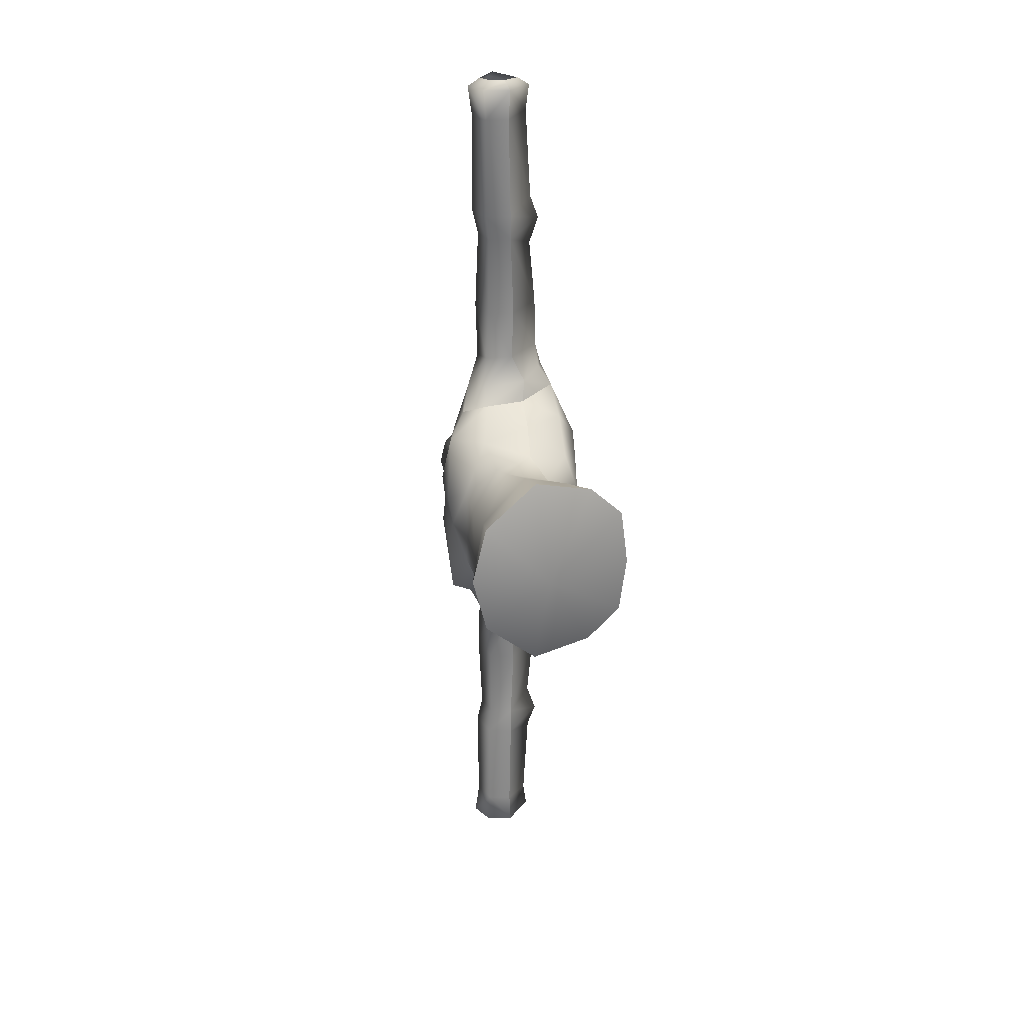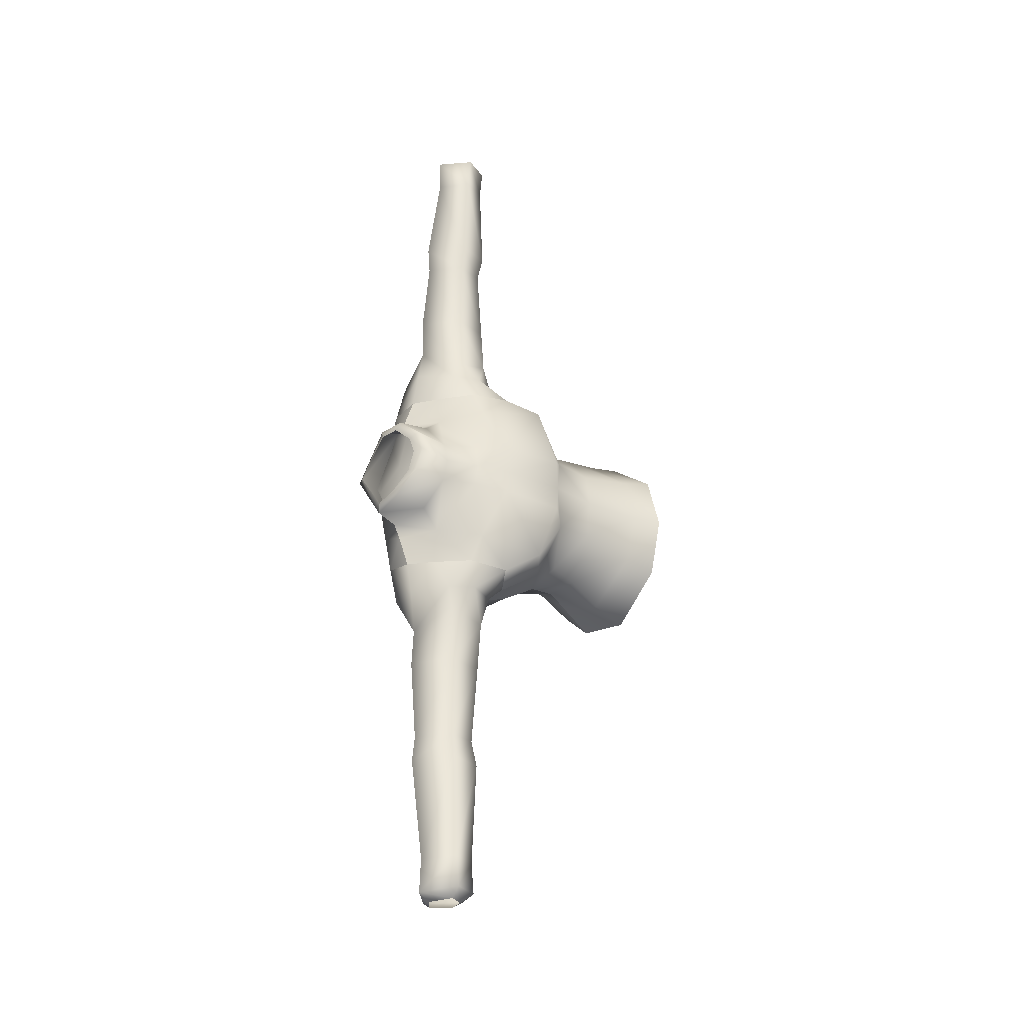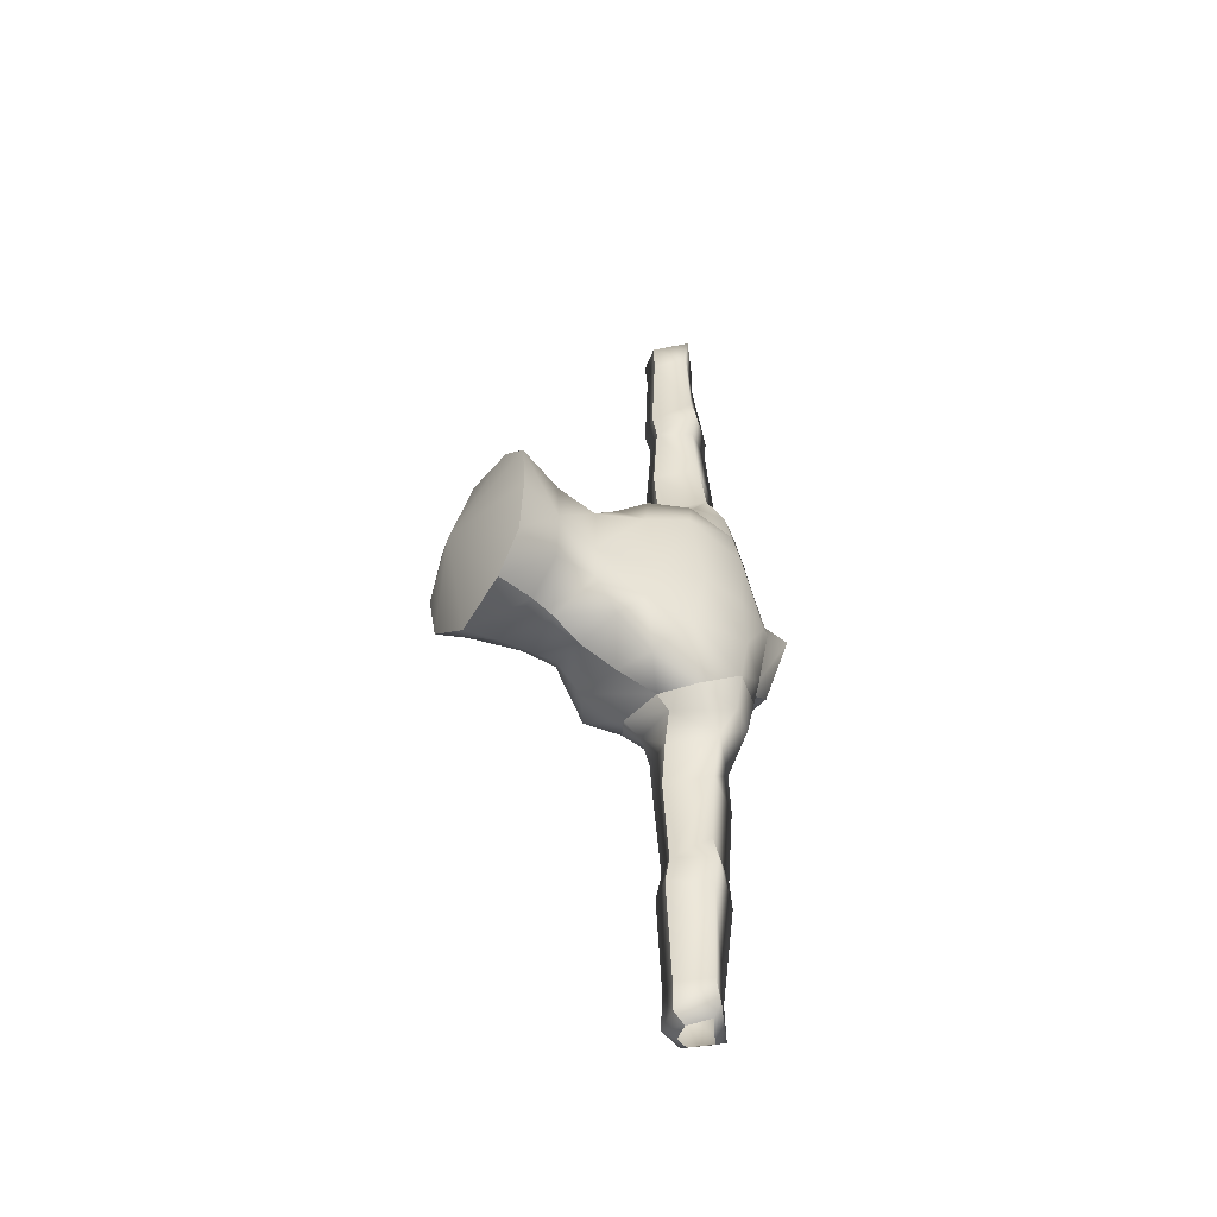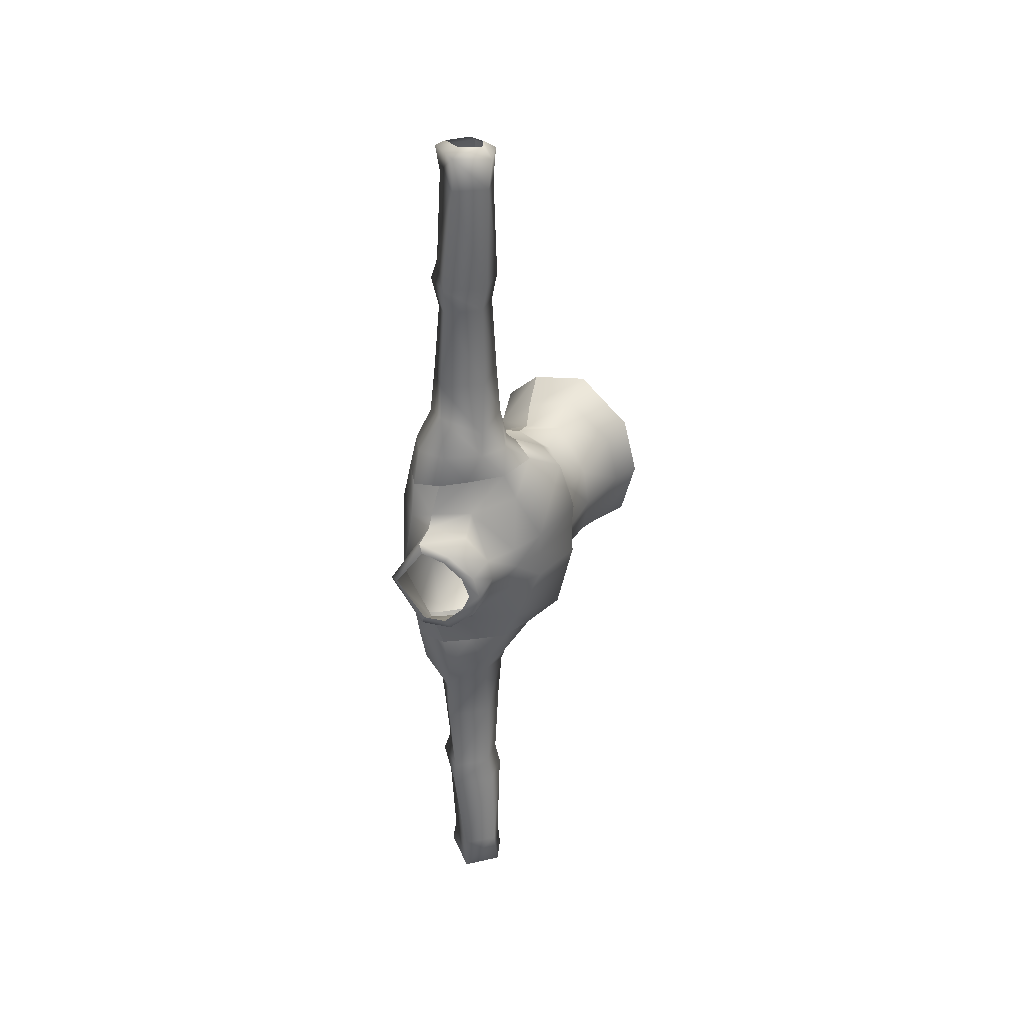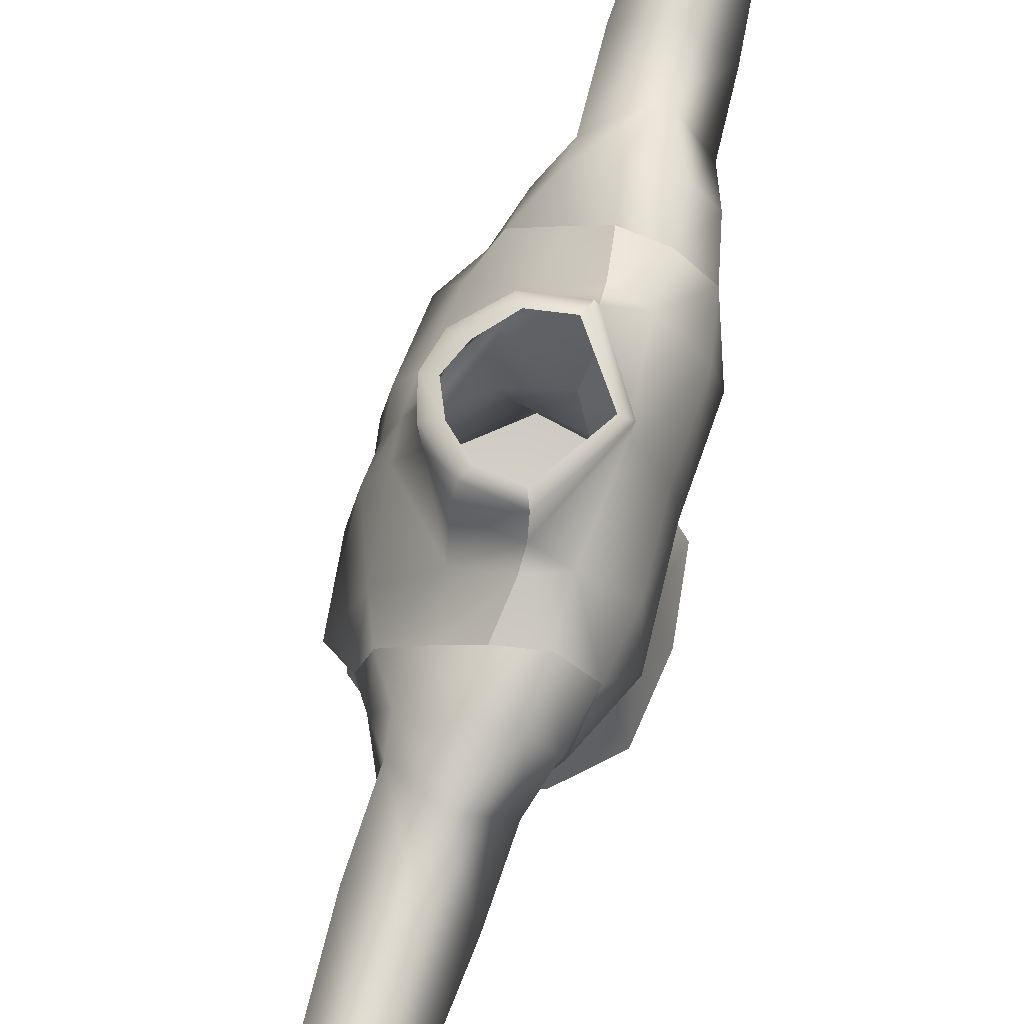
<metadata>
{"format":"obj","ext":"obj","renderer":"f3d","projection":"perspective","resolution":1024,"background":"white","views":[{"elev":26.6,"azim":163.7,"up":"+Y"},{"elev":-31.5,"azim":51.8,"up":"+Y"},{"elev":-49.0,"azim":-122.9,"up":"+Y"},{"elev":34.8,"azim":27.9,"up":"+Y"},{"elev":71.0,"azim":-163.9,"up":"+Z"}]}
</metadata>
<code>
g rg_topbody_002
v 1.463 16.4 132.2
v -5.105 16.13 133.4
v -5.851 19.22 134.9
v 1.151 18.8 134.7
v 5.144 15.01 134.3
v 2.92 18.76 138.5
v 3.633 14.55 140.2
v 0.9387 18.93 142.6
v -0.9825 14.26 144.3
v -3.769 23.67 135.5
v 0.6057 23.74 135.8
v 0.5519 22.24 141.7
v -4.905 25.62 145.1
v -3.601 19.5 146.8
v -4.493 14.11 147.1
v -8.905 13.44 147.4
v 0.07155 31.61 136
v 0.8807 31.51 141.5
v -4.452 31.73 145.7
v -3.89 31.74 134.7
v -0.2283 44.11 136.8
v 0.4432 44.12 141
v -3.996 44.31 144.9
v -8.055 42.22 139.6
v -9.044 31.85 139.6
v -3.682 44.23 135.7
v 0.3768 48.19 136.2
v 1.358 48.19 141.2
v -3.766 48.41 145.4
v -9.479 46.51 139.3
v -3.682 44.23 135.7
v -3.484 48.32 135.1
v 0.1447 64 136.8
v 1.398 63.84 140.5
v -2.757 64.04 143.9
v -8.176 50.17 139.6
v -3.484 48.32 135.1
v -3.414 64.09 135.8
v -3.607 68.75 135.6
v 0.5022 68.79 136.6
v 2.094 68.76 140.5
v -2.479 69.3 144.3
v -7.327 64.64 139.5
v -3.414 64.09 135.8
v -3.231 70.03 137.6
v -0.7148 70.09 138.1
v 0.2033 70.03 140.2
v -2.552 70.39 142.5
v -7.935 68.6 139.7
v -3.607 68.75 135.6
v -6.056 69.79 139.9
v -3.231 70.03 137.6
v -3.89 31.74 134.7
v -9.499 23.57 140.6
v -8.524 19.2 146.2
v -3.769 23.67 135.5
v -5.851 19.22 134.9
v -9.4 20.4 138.2
v -11.07 19.09 142.6
v -12.37 13.4 142.8
v -11.09 17.44 136.3
v -5.105 16.13 133.4
v -8.905 -17.12 147.4
v -4.493 -17.79 147.1
v -5.171 -12.97 148.4
v -8.851 -11.66 148.7
v -12.37 -17.08 142.8
v -13.48 -10.9 143.4
v -14.34 -12.98 133.6
v -11.09 -21.12 136.3
v -5.23 -10.81 149.5
v -9.846 -1.839 150.1
v -10.52 -1.839 149
v -13.07 -1.839 143.3
v -13.92 -1.839 136.2
v -10.21 -1.839 153.4
v -5.23 7.134 149.5
v -8.851 7.976 148.7
v -13.48 7.221 143.4
v -5.096 -9.767 152.7
v -8.924 -1.839 153.8
v -5.096 6.088 152.7
v -4.508 -8.318 153
v -4.508 4.639 153
v -5.171 9.292 148.4
v -8.905 13.44 147.4
v -12.37 13.4 142.8
v -14.34 9.306 133.6
v -12.18 -1.839 130
v -4.493 14.11 147.1
v -11.09 17.44 136.3
v -10.32 14.57 129.1
v -12.68 6.707 127
v -10.09 -1.839 119.9
v -12.68 -10.39 127
v -5.105 16.13 133.4
v -4.211 13.92 127.3
v -9.805 9.493 123.8
v -10.6 5.153 119.6
v -12.14 -1.839 112.6
v -10.6 -8.832 119.6
v -3.094 11 122
v -4.455 8.814 116.8
v -11.26 5.709 112.9
v -13.52 6.951 105.6
v -14.61 -1.839 105.4
v -13.52 -10.63 105.6
v -11.26 -9.388 112.9
v -6.207 10.11 112.3
v -8.329 11.82 105.7
v -8.329 -15.5 105.7
v -6.207 -13.79 112.3
v -4.455 -13.06 116.8
v -9.805 -13.17 123.8
v -10.32 -18.25 129.1
v -5.105 -19.8 133.4
v -4.211 -17.6 127.3
v -3.094 -14.4 122
v -5.851 -22.9 134.9
v -11.09 -21.12 136.3
v -5.105 -19.8 133.4
v -9.399 -24.07 138.2
v -11.07 -22.77 142.6
v -12.37 -17.08 142.8
v -8.905 -17.12 147.4
v -9.498 -27.25 140.6
v -8.524 -22.88 146.2
v -3.601 -23.18 146.8
v -4.493 -17.79 147.1
v -0.9825 -17.94 144.3
v -3.769 -27.35 135.5
v -3.889 -35.42 134.7
v -9.044 -35.53 139.6
v -4.905 -29.3 145.1
v 0.9388 -22.61 142.6
v 3.633 -18.23 140.2
v 2.96 -22.46 138.8
v 5.144 -18.69 134.3
v -3.682 -47.91 135.7
v -8.055 -45.9 139.6
v -4.451 -35.41 145.7
v 0.5525 -25.92 141.7
v 0.6062 -27.42 135.8
v 1.152 -22.48 134.7
v 1.463 -20.08 132.2
v -9.479 -50.19 139.3
v -3.995 -47.99 144.9
v 0.8812 -35.19 141.5
v 0.07205 -35.29 136
v -3.769 -27.35 135.5
v -3.483 -52 135
v -8.176 -53.85 139.5
v -3.766 -52.09 145.4
v 0.4436 -47.8 141
v -0.2278 -47.8 136.8
v -3.889 -35.42 134.7
v -3.414 -67.77 135.8
v -7.327 -68.32 139.5
v -2.757 -67.72 143.9
v 1.358 -51.87 141.2
v 0.3771 -51.87 136.2
v -3.682 -47.91 135.7
v -3.607 -72.43 135.6
v -7.935 -72.28 139.7
v -2.479 -72.98 144.3
v 1.398 -67.52 140.5
v 0.1447 -67.68 136.7
v -3.483 -52 135
v -6.056 -73.47 139.9
v -2.552 -74.07 142.5
v 0.2031 -73.71 140.2
v 2.094 -72.44 140.5
v -3.231 -73.71 137.6
v -0.7149 -73.77 138.1
v 0.5021 -72.47 136.6
v -3.607 -72.43 135.6
v -3.414 -67.77 135.8
v -3.231 -73.71 137.6
v -5.851 -22.9 134.9
v -5.105 -19.8 133.4
v -5.171 -12.97 148.4
v -4.493 -17.79 147.1
v -0.9825 -17.94 144.3
v -0.005131 -12.47 144.6
v -5.23 -10.81 149.5
v 0.5821 -9.673 147.7
v -5.096 -9.767 152.7
v 0.217 -8.927 152.7
v -4.508 -8.318 153
v 3.633 -18.23 140.2
v 5.39 -13.99 139.4
v 6.256 -5.436 141.6
v 3.846 -5.261 146.3
v 4.111 -5.376 151.7
v -0.6226 -7.723 153
v 5.144 -18.69 134.3
v 8.538 -15.8 129.9
v 8.465 -5.896 136.6
v 6.574 -1.84 141.2
v 4.571 -1.84 146.1
v 1.463 -20.08 132.2
v 3.589 -16.1 126.4
v 7.472 -7.995 124.4
v 9.872 -6.346 127.1
v 8.141 -1.84 135.8
v -5.105 -19.8 133.4
v -4.211 -17.6 127.3
v -3.094 -14.4 122
v 2.716 -12.98 122
v 7.795 -7.643 118.7
v 8.754 -1.84 119
v 9.256 -1.84 126.4
v 2.18 -13.95 117.4
v 8.309 -9.57 110.2
v 9.927 -1.84 109.7
v 7.795 3.964 118.7
v 7.472 4.316 124.4
v -4.455 -13.06 116.8
v 1.072 -16.06 111.4
v 9.191 -10.84 105.5
v 11.47 -1.84 105.4
v 8.309 5.891 110.2
v -6.207 -13.79 112.3
v 0.9403 -17.66 105.7
v -8.329 -15.5 105.7
v 9.191 7.163 105.5
v 1.072 12.38 111.4
v 2.18 10.55 117.4
v 2.716 9.306 122
v 0.9403 13.99 105.7
v -6.207 10.11 112.3
v -4.455 8.814 116.8
v -3.094 11 122
v 3.589 12.42 126.4
v -8.329 11.82 105.7
v -4.211 13.92 127.3
v -5.105 16.13 133.4
v 1.463 16.4 132.2
v 8.538 12.12 129.9
v 9.872 2.667 127.1
v 8.465 2.217 136.6
v 5.144 15.01 134.3
v 5.39 10.31 139.4
v 3.633 14.55 140.2
v -0.00511 8.79 144.6
v 6.256 1.757 141.6
v 3.846 1.582 146.3
v -0.9825 14.26 144.3
v -5.171 9.292 148.4
v -5.23 7.134 149.5
v 0.5821 5.994 147.7
v -4.493 14.11 147.1
v -5.096 6.088 152.7
v 0.217 5.248 152.7
v 4.111 1.697 151.7
v 5.075 -1.84 151.4
v 2.226 -4.888 152.1
v -4.508 4.639 153
v -0.6226 4.044 153
v 2.226 1.209 152.1
v 3.542 -1.84 152.1
v 9.191 7.163 105.5
v 11.47 -1.84 105.4
v -0.3733 -1.839 101.6
v 9.191 -10.84 105.5
v 0.9403 -17.66 105.7
v -8.329 -15.5 105.7
v -13.52 -10.63 105.6
v -14.61 -1.839 105.4
v -13.52 6.951 105.6
v -8.329 11.82 105.7
v 0.9403 13.99 105.7
f 1 2 3
f 3 4 1
f 5 1 4
f 4 6 5
f 7 5 6
f 6 8 7
f 9 7 8
f 4 3 10
f 10 11 4
f 6 4 11
f 11 12 6
f 8 6 12
f 12 13 8
f 14 8 13
f 8 14 9
f 15 9 14
f 16 15 14
f 17 11 10
f 11 17 18
f 18 12 11
f 12 18 19
f 19 13 12
f 10 20 17
f 21 17 20
f 17 21 22
f 22 18 17
f 18 22 23
f 23 19 18
f 19 23 24
f 24 25 19
f 13 19 25
f 20 26 21
f 27 21 26
f 21 27 28
f 28 22 21
f 22 28 29
f 29 23 22
f 30 23 29
f 24 23 30
f 31 24 30
f 25 24 31
f 26 32 27
f 33 27 32
f 27 33 34
f 34 28 27
f 28 34 35
f 35 29 28
f 36 29 35
f 29 36 30
f 30 36 37
f 31 30 37
f 32 38 33
f 33 38 39
f 39 40 33
f 33 40 41
f 41 34 33
f 34 41 42
f 42 35 34
f 43 35 42
f 35 43 36
f 36 43 44
f 44 37 36
f 40 39 45
f 45 46 40
f 41 40 46
f 46 47 41
f 42 41 47
f 47 48 42
f 49 42 48
f 42 49 43
f 43 49 50
f 50 44 43
f 48 51 49
f 50 49 51
f 51 52 50
f 31 53 25
f 54 25 53
f 25 54 13
f 13 54 55
f 55 14 13
f 14 55 16
f 53 56 54
f 54 56 57
f 57 58 54
f 58 59 54
f 59 55 54
f 16 55 59
f 59 60 16
f 61 60 59
f 61 58 57
f 59 58 61
f 57 62 61
f 63 64 65
f 65 66 63
f 66 67 63
f 66 68 67
f 67 68 69
f 69 70 67
f 71 66 65
f 66 71 72
f 72 73 66
f 68 66 73
f 73 74 68
f 68 74 75
f 75 69 68
f 76 72 71
f 77 72 76
f 72 77 78
f 78 73 72
f 73 78 79
f 79 74 73
f 75 74 79
f 71 80 76
f 81 76 80
f 82 76 81
f 76 82 77
f 80 83 81
f 81 84 82
f 77 85 78
f 86 78 85
f 78 86 87
f 78 87 79
f 87 88 79
f 79 88 75
f 89 75 88
f 69 75 89
f 85 90 86
f 88 87 91
f 91 92 88
f 93 88 92
f 88 93 89
f 94 89 93
f 95 89 94
f 89 95 69
f 92 91 96
f 96 97 92
f 98 92 97
f 92 98 93
f 98 99 93
f 93 99 94
f 100 94 99
f 101 94 100
f 94 101 95
f 97 102 98
f 98 102 103
f 98 103 99
f 103 104 99
f 99 104 100
f 100 104 105
f 105 106 100
f 100 106 107
f 107 108 100
f 100 108 101
f 104 103 109
f 104 109 110
f 110 105 104
f 108 107 111
f 111 112 108
f 108 112 113
f 113 101 108
f 114 101 113
f 114 95 101
f 95 114 115
f 115 69 95
f 70 69 115
f 115 116 70
f 116 115 117
f 114 113 118
f 114 118 117
f 117 115 114
f 119 120 121
f 120 119 122
f 123 120 122
f 120 123 124
f 123 125 124
f 126 122 119
f 122 126 123
f 123 126 127
f 125 123 127
f 125 127 128
f 128 129 125
f 129 128 130
f 119 131 126
f 126 131 132
f 132 133 126
f 134 126 133
f 127 126 134
f 134 128 127
f 128 134 135
f 135 130 128
f 130 135 136
f 136 135 137
f 137 138 136
f 133 132 139
f 139 140 133
f 141 133 140
f 133 141 134
f 142 134 141
f 142 135 134
f 135 142 137
f 137 142 143
f 143 144 137
f 138 137 144
f 144 145 138
f 139 146 140
f 140 146 147
f 140 147 141
f 148 141 147
f 141 148 142
f 143 142 148
f 148 149 143
f 150 143 149
f 144 143 150
f 139 151 146
f 146 151 152
f 153 146 152
f 146 153 147
f 154 147 153
f 147 154 148
f 149 148 154
f 154 155 149
f 156 149 155
f 149 156 150
f 152 151 157
f 157 158 152
f 152 158 159
f 159 153 152
f 160 153 159
f 153 160 154
f 155 154 160
f 160 161 155
f 162 155 161
f 155 162 156
f 158 157 163
f 163 164 158
f 158 164 165
f 165 159 158
f 166 159 165
f 159 166 160
f 161 160 166
f 166 167 161
f 168 161 167
f 161 168 162
f 169 164 163
f 164 169 170
f 170 165 164
f 165 170 171
f 171 172 165
f 165 172 166
f 167 166 172
f 163 173 169
f 172 171 174
f 174 175 172
f 172 175 167
f 167 175 176
f 176 177 167
f 167 177 168
f 175 174 178
f 178 176 175
f 150 179 144
f 145 144 179
f 179 180 145
f 181 182 183
f 183 184 181
f 185 181 184
f 184 186 185
f 187 185 186
f 186 188 187
f 189 187 188
f 184 183 190
f 190 191 184
f 184 191 192
f 184 192 193
f 193 186 184
f 188 186 193
f 193 194 188
f 195 188 194
f 188 195 189
f 190 196 191
f 191 196 197
f 198 191 197
f 191 198 192
f 199 192 198
f 193 192 199
f 193 199 200
f 194 193 200
f 197 196 201
f 201 202 197
f 197 202 203
f 203 204 197
f 197 204 198
f 205 198 204
f 198 205 199
f 202 201 206
f 206 207 202
f 202 207 208
f 208 209 202
f 203 202 209
f 210 203 209
f 203 210 211
f 211 212 203
f 203 212 204
f 204 212 205
f 208 213 209
f 209 213 210
f 214 210 213
f 210 214 215
f 215 211 210
f 216 211 215
f 211 216 217
f 217 212 211
f 208 218 213
f 219 213 218
f 213 219 214
f 220 214 219
f 214 220 221
f 221 215 214
f 222 215 221
f 215 222 216
f 218 223 219
f 224 219 223
f 219 224 220
f 223 225 224
f 221 226 222
f 227 222 226
f 222 227 228
f 228 216 222
f 216 228 229
f 229 217 216
f 226 230 227
f 231 227 230
f 227 231 232
f 232 228 227
f 233 228 232
f 233 229 228
f 234 229 233
f 217 229 234
f 230 235 231
f 233 236 234
f 234 236 237
f 237 238 234
f 239 234 238
f 217 234 239
f 239 240 217
f 217 240 212
f 205 212 240
f 240 241 205
f 199 205 241
f 238 242 239
f 243 239 242
f 239 243 241
f 241 240 239
f 244 243 242
f 245 243 244
f 245 246 243
f 243 246 241
f 241 246 199
f 247 199 246
f 247 200 199
f 244 248 245
f 249 245 248
f 245 249 250
f 250 251 245
f 245 251 247
f 247 246 245
f 248 252 249
f 251 250 253
f 253 254 251
f 247 251 254
f 254 255 247
f 200 247 255
f 255 256 200
f 200 256 194
f 257 194 256
f 194 257 195
f 254 253 258
f 258 259 254
f 255 254 259
f 259 260 255
f 256 255 260
f 260 261 256
f 256 261 257
f 262 263 264
f 265 264 263
f 266 264 265
f 267 264 266
f 268 264 267
f 269 264 268
f 269 270 264
f 270 271 264
f 271 272 264
f 272 262 264

</code>
